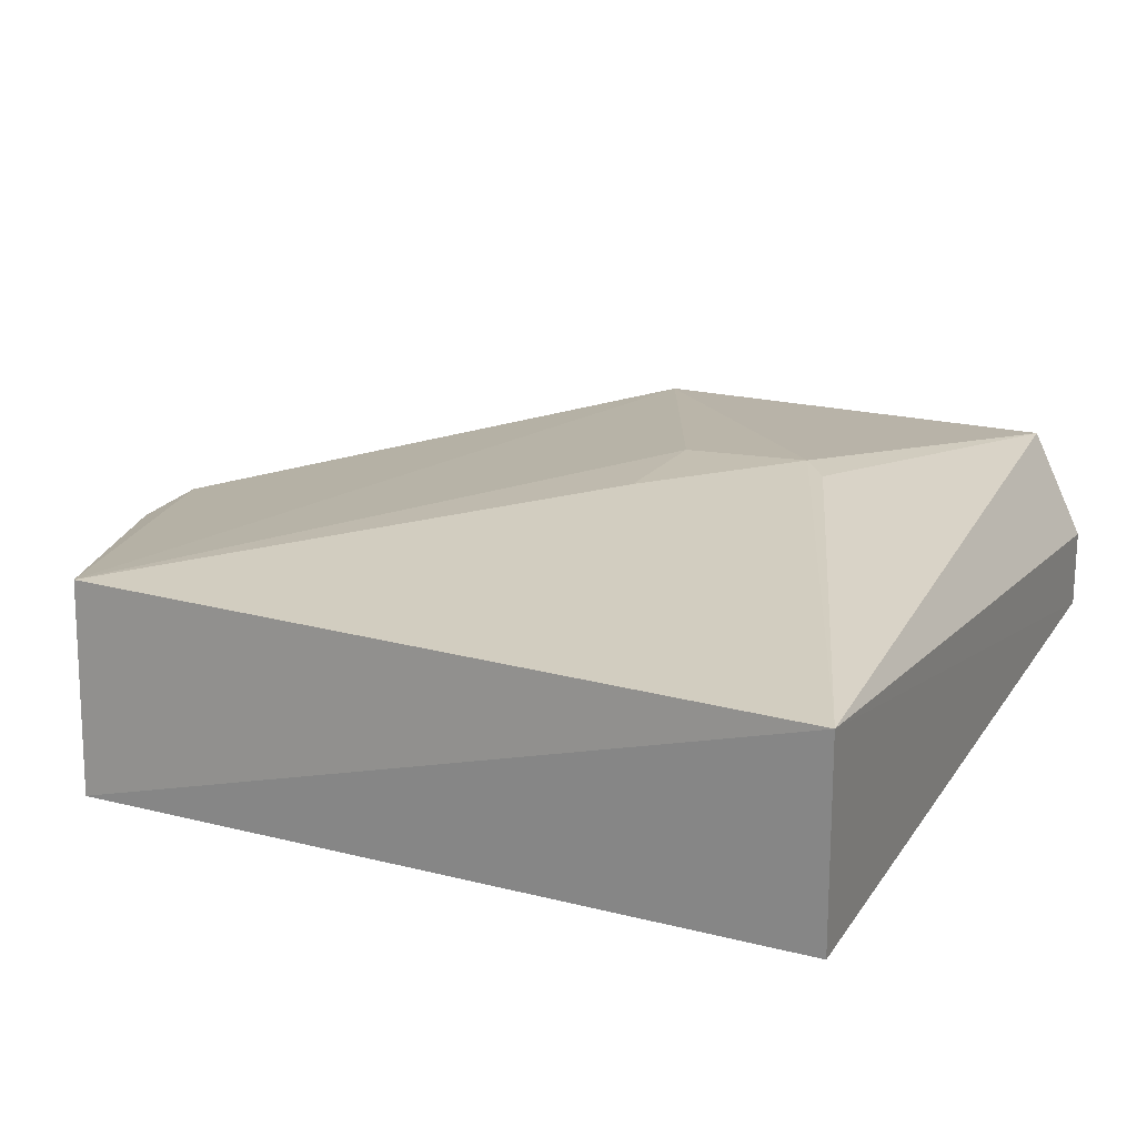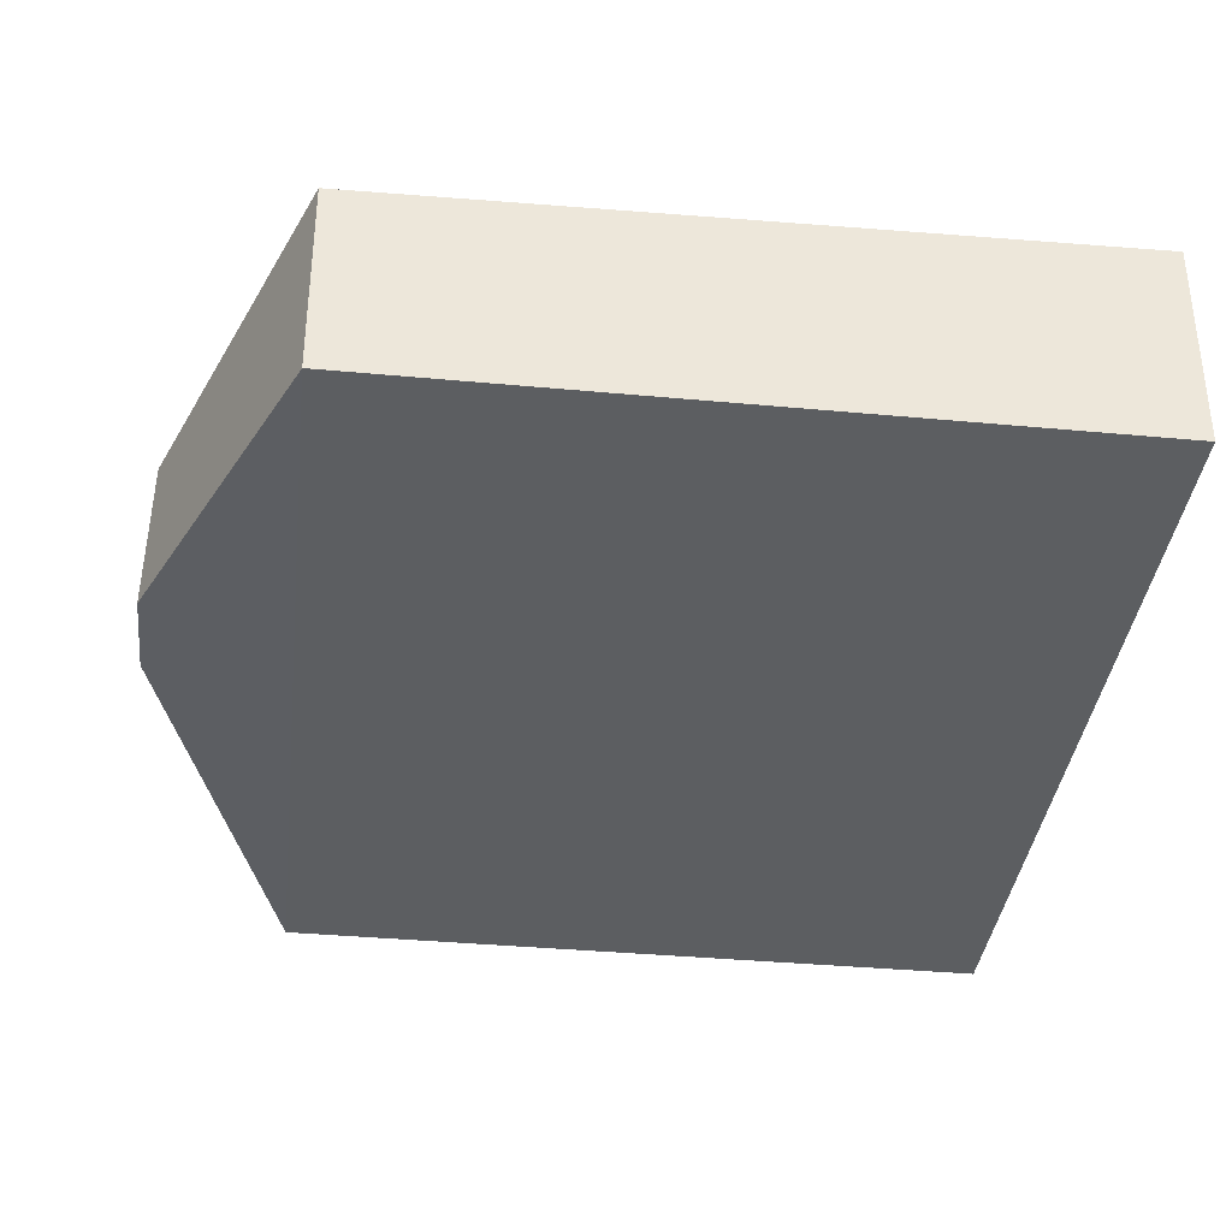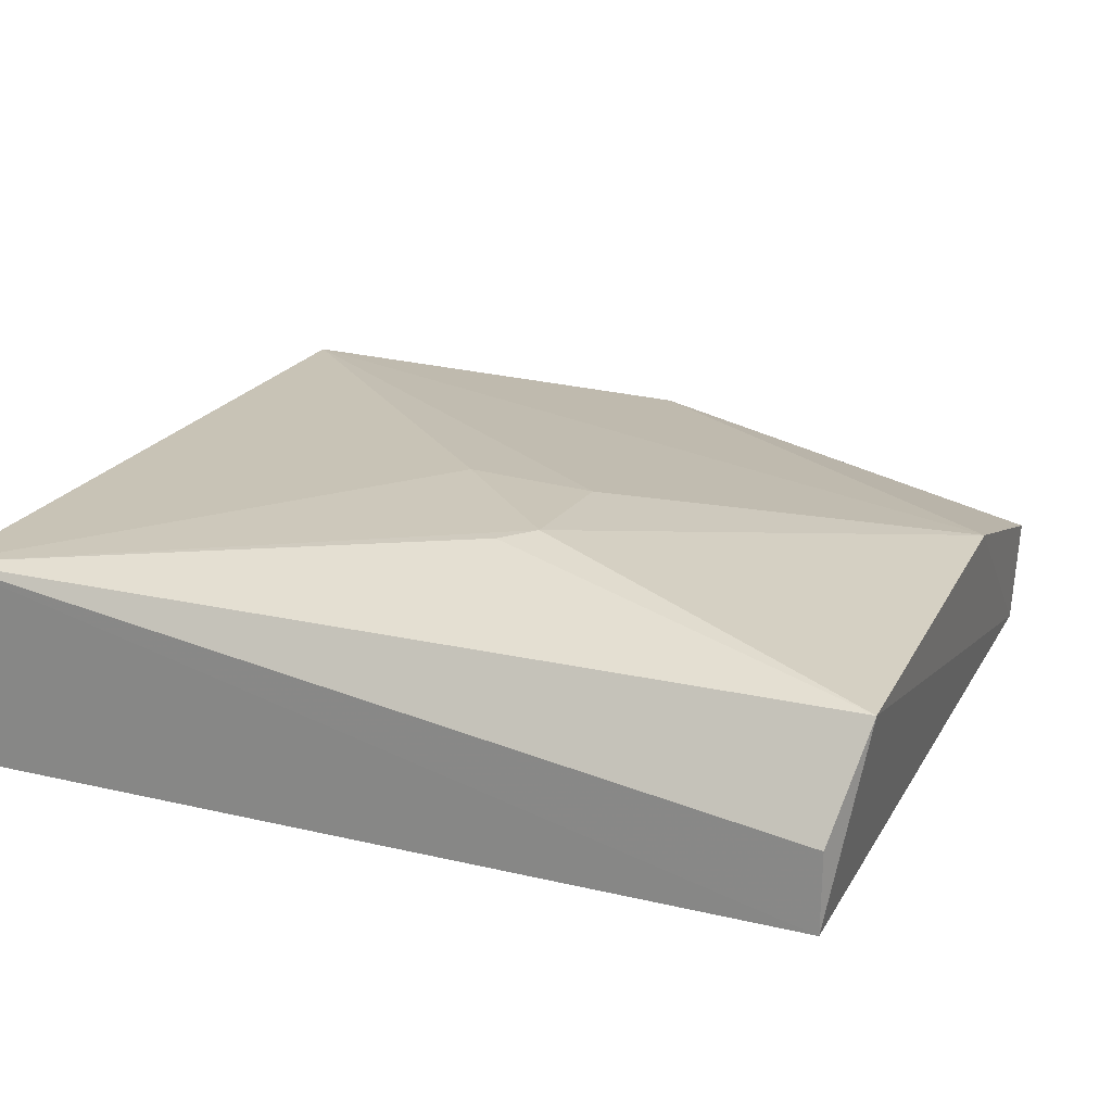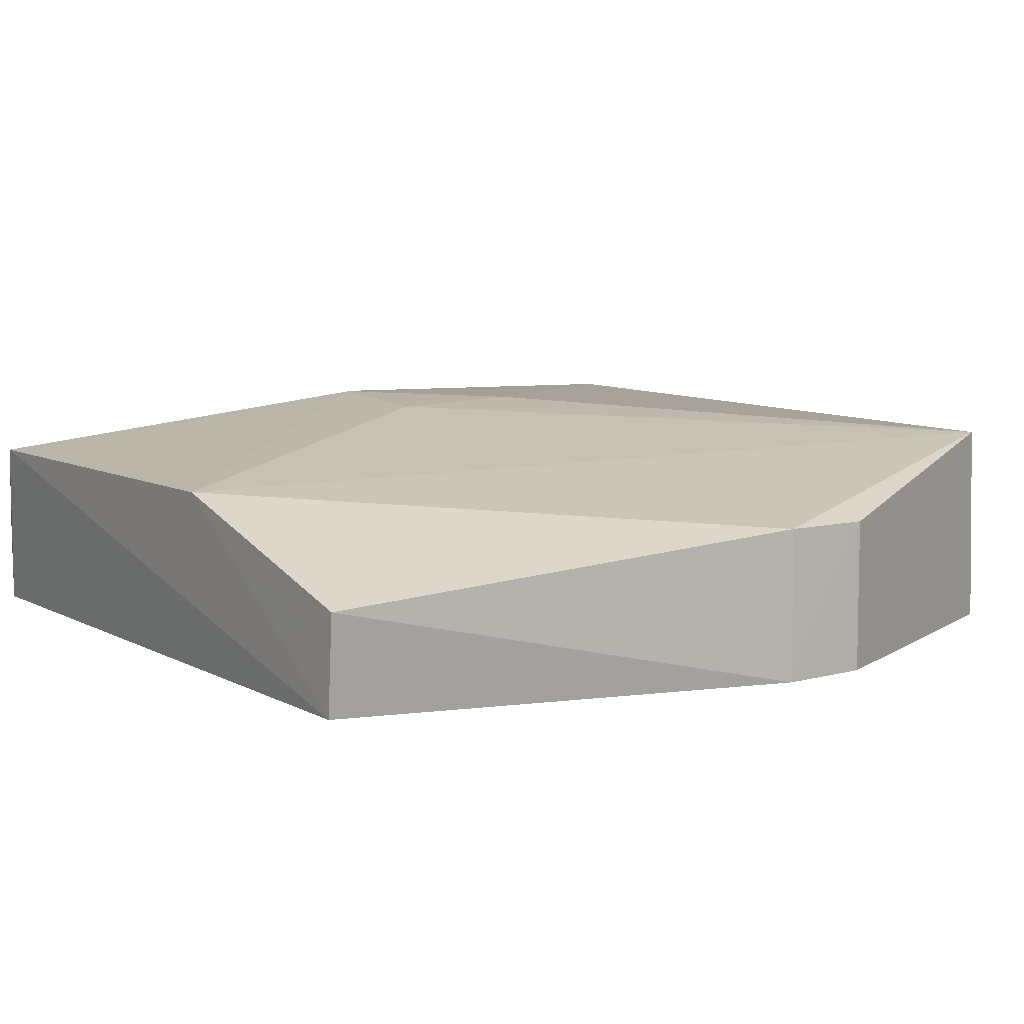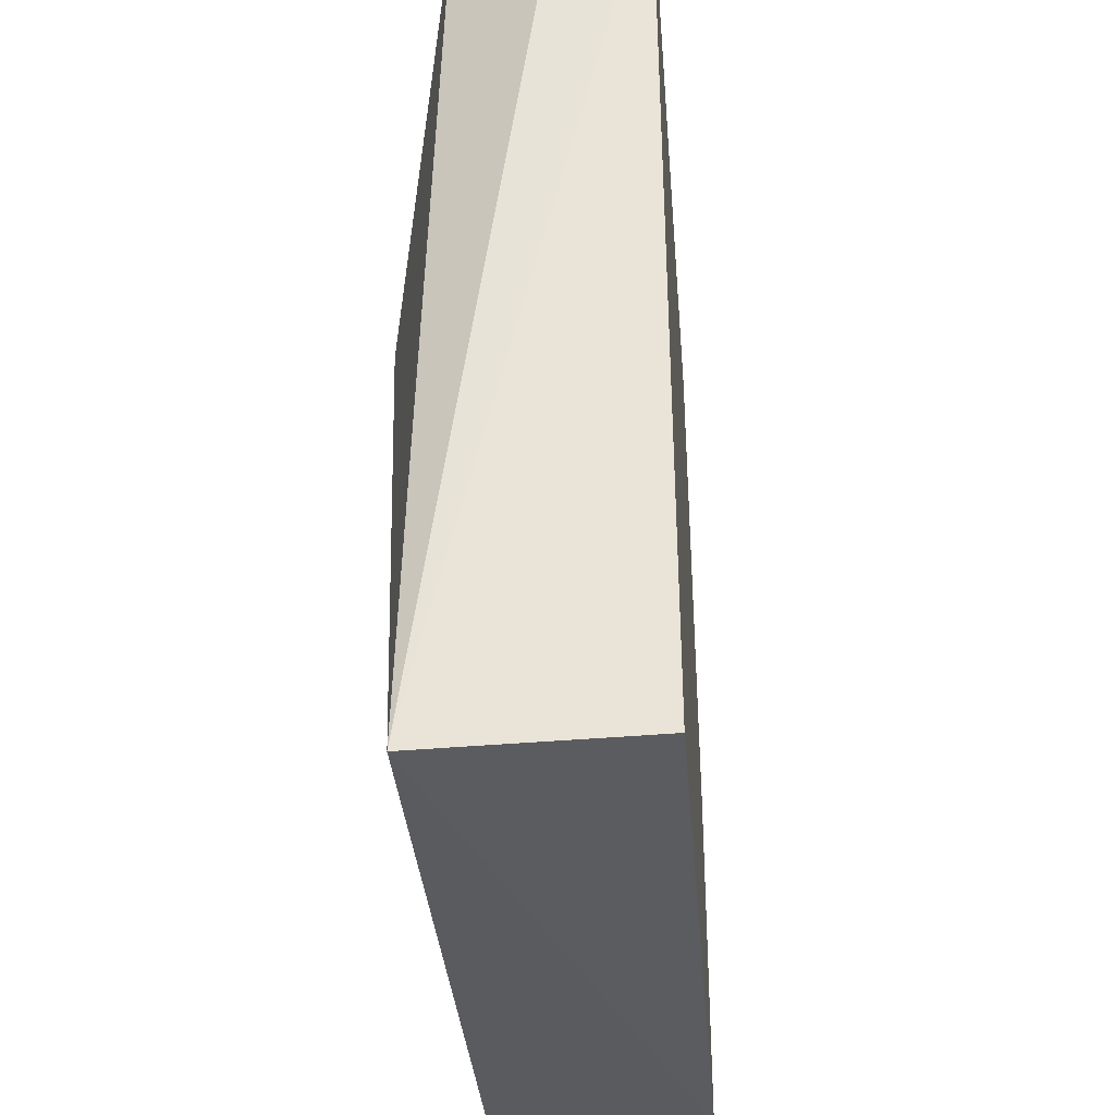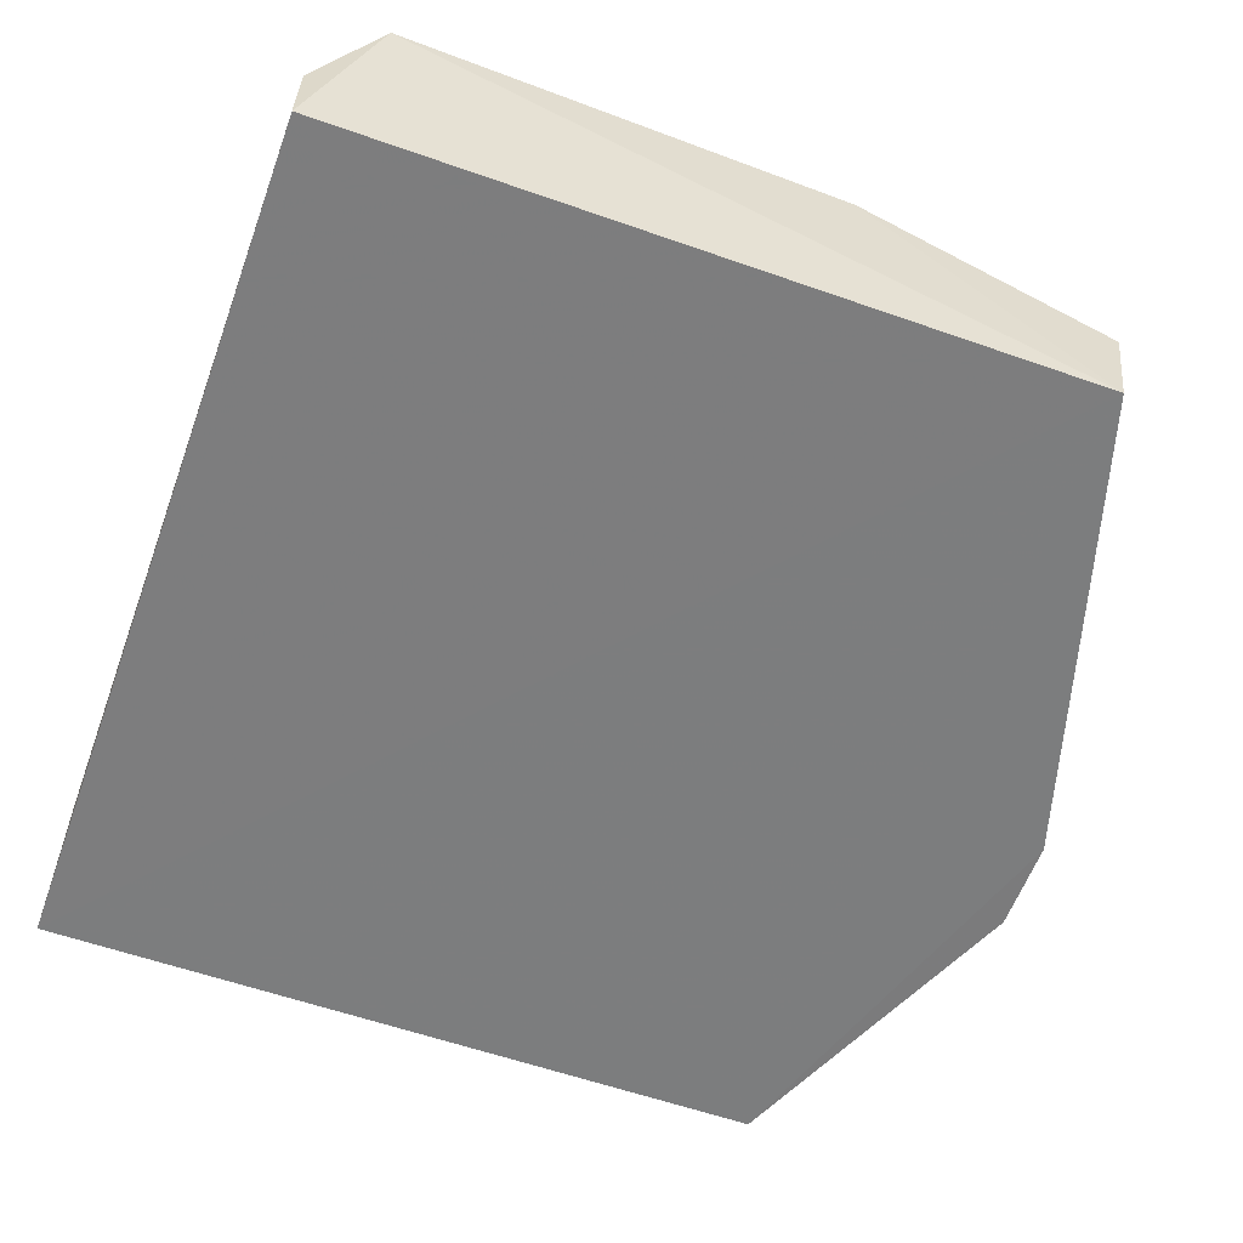
<metadata>
{"format":"obj","ext":"obj","renderer":"f3d","projection":"perspective","resolution":1024,"background":"white","views":[{"elev":20.6,"azim":24.4,"up":"+Z"},{"elev":-37.7,"azim":-6.6,"up":"+Z"},{"elev":22.2,"azim":112.8,"up":"+Z"},{"elev":9.1,"azim":-125.8,"up":"+Z"},{"elev":-33.7,"azim":94.6,"up":"+Y"},{"elev":-58.7,"azim":160.0,"up":"+Z"}]}
</metadata>
<code>
v -0.003054 -0.002616 0.01654
v 0.002041 -0.07796 0.01816
v 0.001981 -0.07746 0.0004931
v -0.0594 -0.004626 0.001104
v -0.05951 -0.07663 0.01857
v 0.002005 -0.00462 0.0009739
v -0.01529 -0.03368 0.0214
v -0.05934 -0.07748 0.0006402
v 0.00196 -0.004592 0.007842
v -0.02656 -0.0448 0.02113
v -0.01299 -0.03642 0.02112
v -0.03949 -0.003458 0.01673
v -0.07085 -0.05063 0.0009155
v -0.0263 -0.03356 0.02084
v -0.07068 -0.043 0.01397
v -0.07071 -0.05068 0.01389
v -0.07085 -0.04296 0.0009292
v -0.06047 -0.004384 0.009878
f 6 3 4
f 6 4 1
f 6 2 3
f 8 3 2
f 8 2 5
f 8 4 3
f 9 6 1
f 9 1 2
f 9 2 6
f 10 5 2
f 10 2 7
f 11 7 2
f 11 2 1
f 11 1 7
f 12 7 1
f 12 1 4
f 14 10 7
f 14 7 12
f 14 12 5
f 14 5 10
f 15 5 12
f 16 13 8
f 16 8 5
f 16 5 15
f 17 4 8
f 17 8 13
f 17 16 15
f 17 13 16
f 18 15 12
f 18 12 4
f 18 17 15
f 18 4 17

</code>
